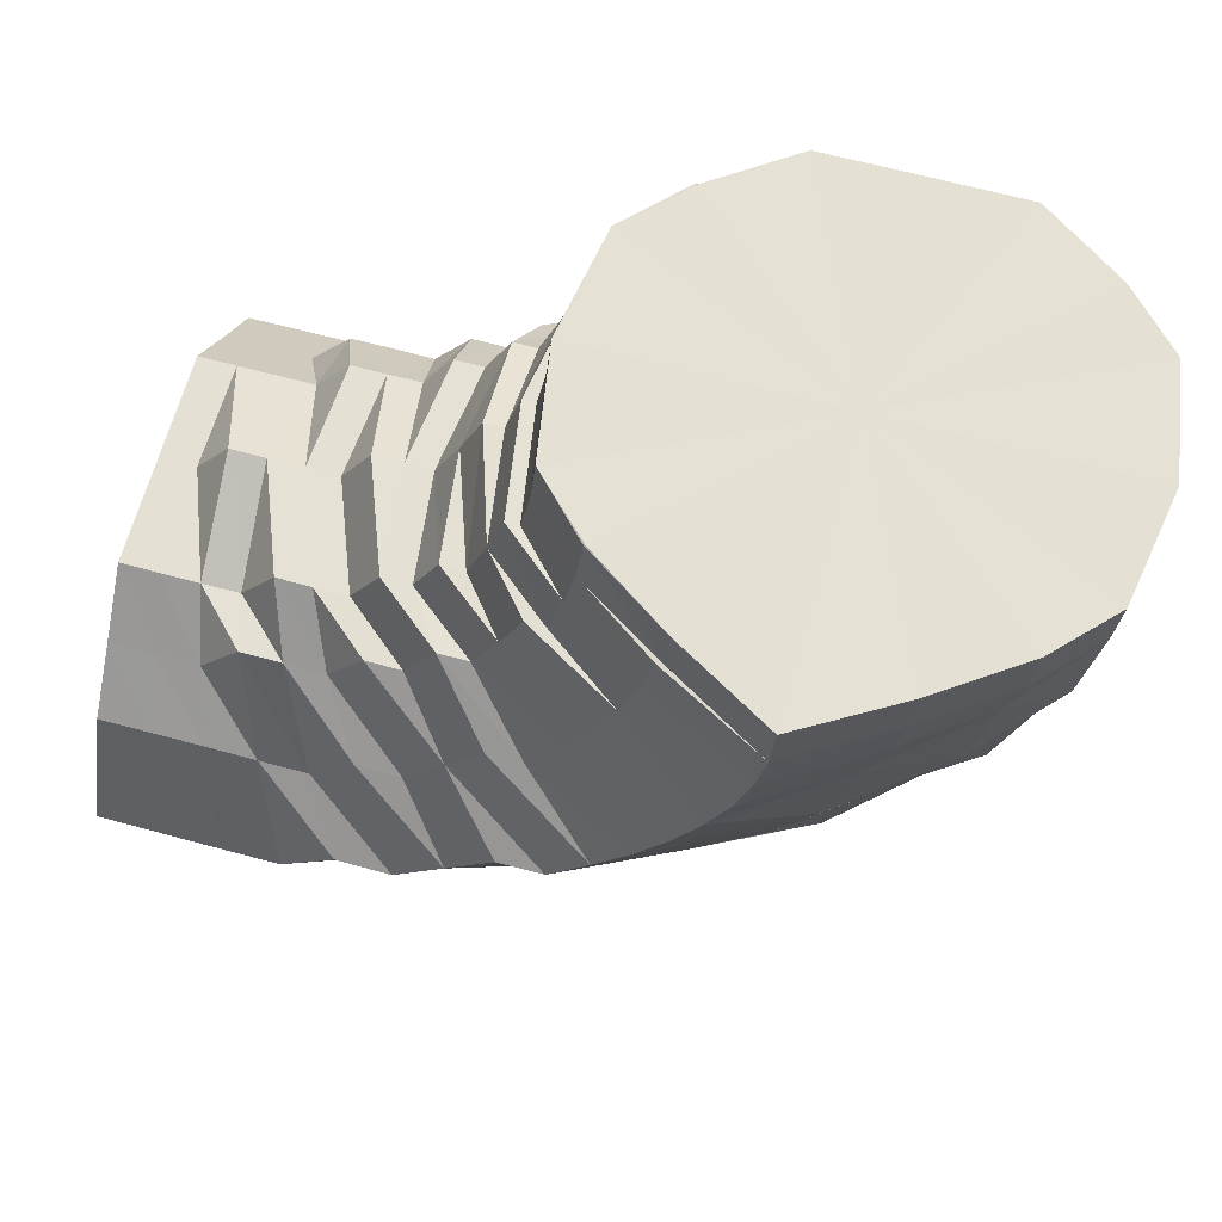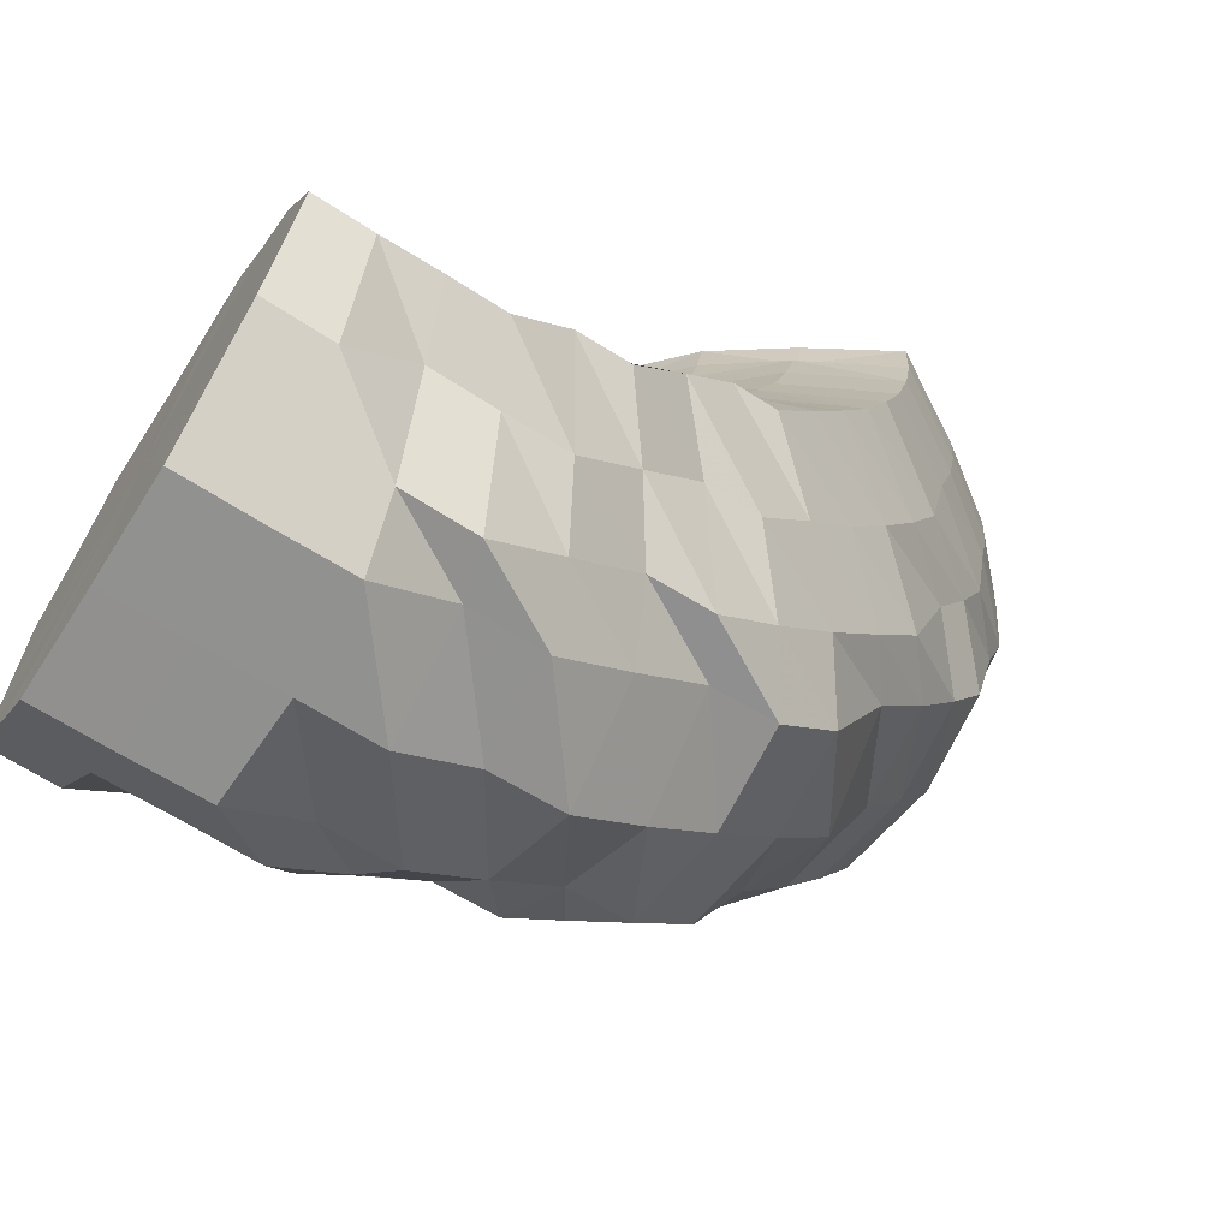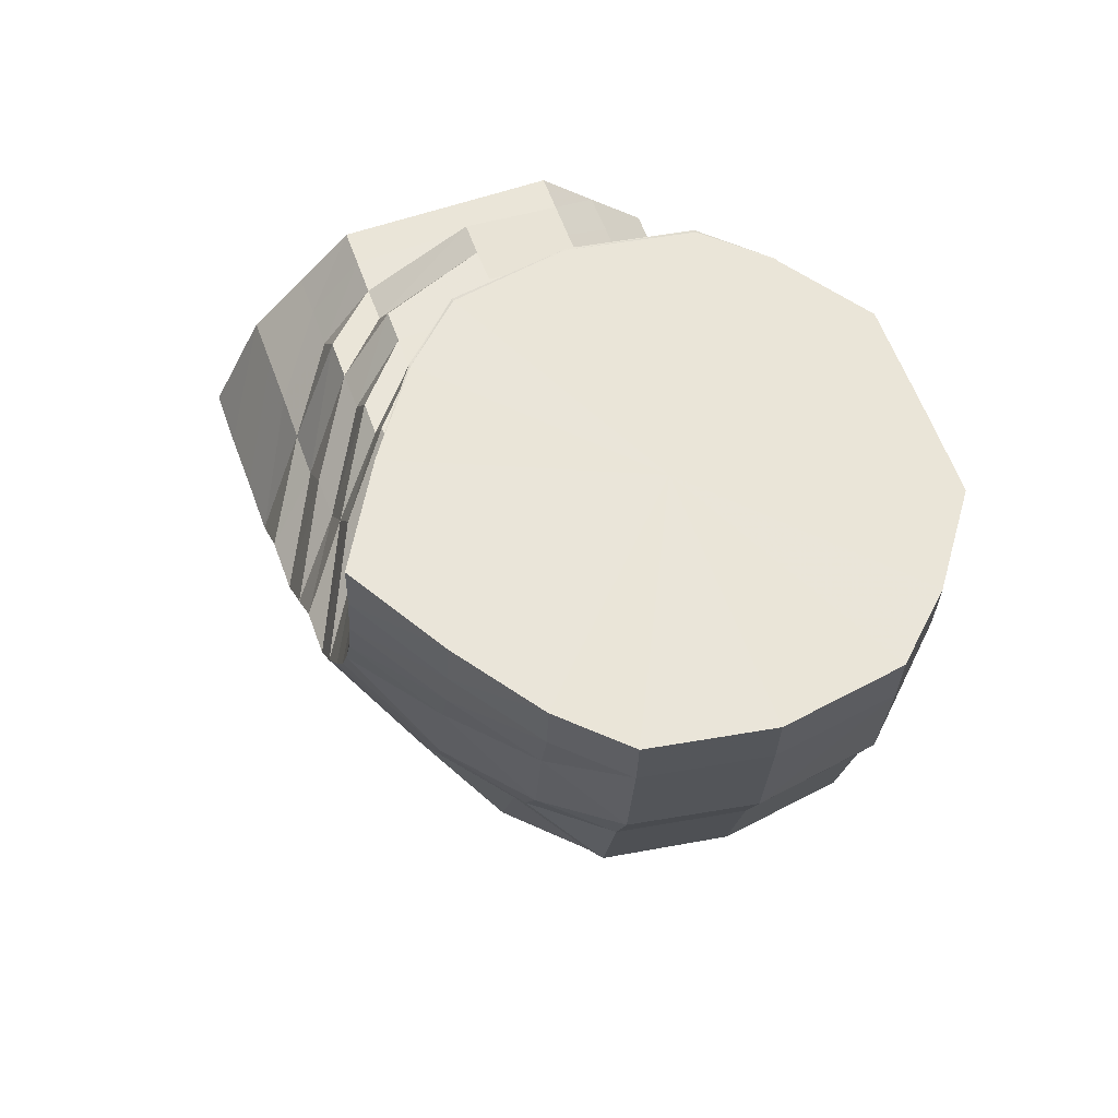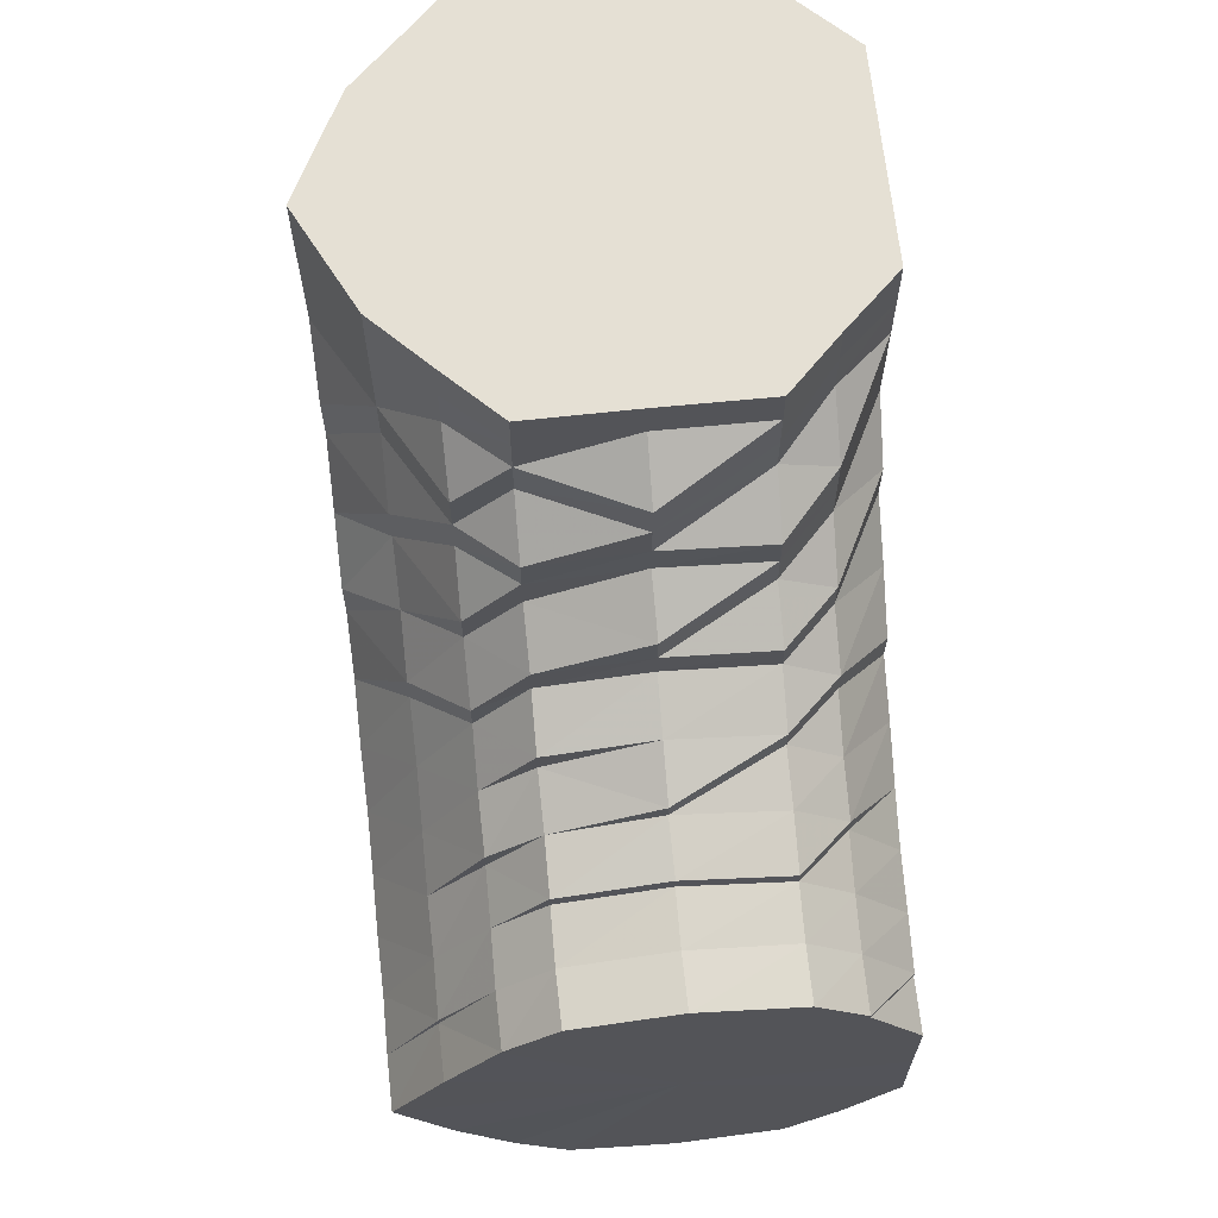
<metadata>
{"format":"obj","ext":"obj","renderer":"f3d","projection":"perspective","resolution":1024,"background":"white","views":[{"elev":65.2,"azim":105.2,"up":"+Y"},{"elev":-65.7,"azim":57.6,"up":"+Y"},{"elev":58.7,"azim":160.5,"up":"+Y"},{"elev":65.6,"azim":174.3,"up":"+Z"}]}
</metadata>
<code>
o 26974
v 2249 1885 22.26
v 2249 1885 22.24
v 2249 1885 22.26
v 2249 1885 22.24
v 2249 1885 22.26
v 2249 1885 22.26
v 2249 1885 22.24
v 2249 1885 22.26
v 2249 1885 22.26
v 2249 1885 22.23
v 2249 1885 22.23
v 2249 1885 22.23
v 2249 1885 22.23
v 2249 1885 22.21
v 2249 1885 22.24
v 2249 1885 22.26
v 2249 1885 22.26
v 2249 1885 22.21
v 2249 1885 22.23
v 2249 1885 22.22
v 2249 1885 22.24
v 2249 1885 22.26
v 2249 1885 22.26
v 2249 1885 22.23
v 2249 1885 22.22
v 2249 1885 22.25
v 2249 1885 22.26
v 2249 1885 22.26
v 2249 1885 22.24
v 2249 1885 22.23
v 2249 1885 22.25
v 2249 1885 22.26
v 2249 1885 22.26
v 2249 1885 22.24
v 2249 1885 22.23
v 2249 1885 22.25
v 2249 1885 22.26
v 2249 1885 22.26
v 2249 1885 22.24
v 2249 1885 22.23
v 2249 1885 22.25
v 2249 1885 22.26
v 2249 1885 22.26
v 2249 1885 22.24
v 2249 1885 22.24
v 2249 1885 22.25
v 2249 1885 22.26
v 2249 1885 22.26
v 2249 1885 22.24
v 2249 1885 22.24
v 2249 1885 22.25
v 2249 1885 22.26
v 2249 1885 22.26
v 2249 1885 22.24
v 2249 1885 22.24
v 2249 1885 22.25
v 2249 1885 22.26
v 2249 1885 22.26
v 2249 1885 22.24
v 2249 1885 22.23
v 2249 1885 22.25
v 2249 1885 22.26
v 2249 1885 22.26
v 2249 1885 22.24
v 2249 1885 22.23
v 2249 1885 22.25
v 2249 1885 22.26
v 2249 1885 22.26
v 2250 1885 22.24
v 2250 1885 22.23
v 2250 1885 22.21
v 2250 1885 22.25
v 2249 1885 22.26
v 2250 1885 22.26
v 2249 1885 22.22
v 2250 1885 22.21
v 2250 1885 22.2
v 2249 1885 22.25
v 2250 1885 22.26
v 2249 1885 22.23
v 2249 1885 22.26
v 2249 1885 22.23
v 2249 1885 22.22
v 2249 1885 22.22
v 2249 1885 22.21
v 2249 1885 22.21
v 2249 1885 22.2
v 2249 1885 22.2
v 2249 1885 22.2
v 2249 1885 22.19
v 2250 1885 22.2
v 2250 1885 22.21
v 2249 1885 22.19
v 2249 1885 22.18
v 2249 1885 22.2
v 2249 1885 22.18
v 2249 1885 22.17
v 2249 1885 22.17
v 2249 1885 22.2
v 2249 1885 22.19
v 2249 1885 22.17
v 2249 1885 22.2
v 2249 1885 22.19
v 2249 1885 22.18
v 2249 1885 22.21
v 2249 1885 22.2
v 2249 1885 22.19
v 2249 1885 22.21
v 2249 1885 22.2
v 2249 1885 22.2
v 2249 1885 22.22
v 2249 1885 22.21
v 2249 1885 22.2
v 2249 1885 22.23
v 2249 1885 22.22
v 2249 1885 22.21
v 2249 1885 22.23
v 2249 1885 22.22
v 2249 1885 22.22
v 2249 1885 22.23
v 2249 1885 22.23
v 2249 1885 22.22
v 2249 1885 22.23
v 2249 1885 22.22
v 2249 1885 22.22
v 2249 1885 22.21
v 2250 1885 22.2
v 2249 1885 22.22
v 2249 1885 22.21
v 2249 1885 22.2
v 2250 1885 22.2
v 2250 1885 22.19
v 2249 1885 22.19
v 2249 1885 22.18
v 2249 1885 22.17
v 2249 1885 22.2
v 2249 1885 22.17
v 2250 1885 22.19
v 2250 1885 22.18
v 2249 1885 22.16
v 2250 1885 22.18
v 2250 1885 22.19
v 2249 1885 22.21
v 2249 1885 22.19
v 2250 1885 22.18
v 2249 1885 22.21
v 2249 1885 22.2
v 2250 1885 22.17
v 2249 1885 22.21
v 2249 1885 22.21
v 2249 1885 22.18
v 2249 1885 22.19
v 2249 1885 22.21
v 2249 1885 22.21
v 2249 1885 22.2
v 2249 1885 22.21
v 2249 1885 22.21
v 2249 1885 22.2
v 2249 1885 22.2
v 2249 1885 22.2
v 2249 1885 22.2
v 2249 1885 22.19
v 2249 1885 22.19
v 2249 1885 22.19
v 2249 1885 22.18
v 2249 1885 22.18
v 2249 1885 22.18
v 2249 1885 22.17
v 2249 1885 22.17
v 2249 1885 22.17
v 2249 1885 22.16
v 2249 1885 22.16
v 2249 1885 22.16
v 2249 1885 22.16
v 2249 1885 22.15
v 2249 1885 22.15
v 2249 1885 22.16
v 2249 1885 22.15
v 2249 1885 22.15
v 2249 1885 22.14
v 2249 1885 22.14
v 2249 1885 22.14
v 2249 1885 22.15
v 2249 1885 22.13
v 2249 1885 22.13
v 2249 1885 22.14
v 2249 1885 22.16
v 2249 1885 22.15
v 2249 1885 22.16
v 2249 1885 22.14
v 2249 1885 22.18
v 2249 1885 22.16
v 2249 1885 22.17
v 2249 1885 22.19
v 2249 1885 22.19
v 2249 1885 22.2
v 2249 1885 22.19
v 2249 1885 22.2
v 2249 1885 22.2
v 2249 1885 22.2
v 2249 1885 22.19
v 2249 1885 22.19
v 2249 1885 22.19
v 2249 1885 22.18
v 2249 1885 22.17
v 2250 1885 22.16
v 2250 1885 22.16
v 2249 1885 22.15
v 2249 1885 22.14
v 2249 1885 22.14
v 2249 1885 22.13
v 2249 1885 22.13
v 2249 1885 22.12
v 2249 1885 22.12
v 2249 1885 22.12
v 2249 1885 22.11
v 2249 1885 22.13
v 2249 1885 22.12
v 2249 1885 22.12
v 2249 1885 22.14
v 2249 1885 22.15
v 2249 1885 22.13
v 2249 1885 22.17
v 2249 1885 22.15
v 2249 1885 22.17
v 2249 1885 22.18
v 2249 1885 22.18
v 2249 1885 22.19
v 2249 1885 22.19
v 2249 1885 22.19
v 2249 1885 22.19
v 2249 1885 22.19
v 2249 1885 22.19
v 2249 1885 22.19
v 2249 1885 22.19
v 2249 1886 22.19
v 2249 1885 22.18
v 2249 1885 22.19
v 2249 1886 22.18
v 2249 1885 22.18
v 2249 1885 22.19
v 2249 1886 22.18
v 2249 1886 22.16
v 2249 1886 22.18
v 2250 1886 22.15
v 2250 1886 22.14
v 2249 1886 22.18
v 2249 1886 22.19
v 2249 1886 22.19
v 2249 1886 22.19
v 2249 1886 22.19
v 2249 1885 22.19
v 2249 1885 22.19
v 2249 1886 22.18
v 2249 1886 22.19
v 2249 1886 22.16
v 2249 1886 22.18
v 2249 1886 22.18
v 2249 1886 22.19
v 2249 1886 22.19
v 2249 1886 22.19
v 2249 1886 22.19
v 2249 1886 22.19
v 2249 1886 22.19
v 2249 1886 22.18
v 2249 1886 22.14
v 2249 1886 22.16
v 2249 1886 22.19
v 2249 1886 22.19
v 2250 1886 22.14
v 2249 1886 22.16
v 2249 1886 22.16
v 2249 1886 22.18
v 2249 1886 22.13
v 2250 1886 22.15
v 2249 1886 22.19
v 2249 1886 22.19
v 2249 1886 22.11
v 2249 1886 22.13
v 2249 1886 22.13
v 2249 1886 22.1
v 2250 1885 22.15
v 2249 1886 22.11
v 2249 1886 22.11
v 2249 1886 22.1
v 2249 1886 22.1
v 2249 1886 22.1
v 2249 1886 22.1
v 2249 1886 22.1
v 2249 1886 22.1
v 2249 1886 22.11
v 2249 1886 22.1
v 2249 1886 22.1
v 2249 1886 22.13
v 2249 1886 22.11
v 2249 1886 22.14
v 2249 1886 22.11
v 2249 1886 22.13
v 2249 1886 22.13
v 2249 1886 22.16
v 2249 1886 22.18
v 2249 1886 22.18
v 2249 1886 22.16
v 2249 1886 22.15
v 2249 1886 22.18
v 2249 1886 22.14
v 2249 1886 22.16
v 2249 1886 22.16
v 2249 1885 22.15
v 2249 1886 22.18
v 2249 1885 22.13
v 2249 1886 22.19
v 2249 1886 22.18
v 2249 1886 22.19
v 2249 1885 22.12
v 2249 1885 22.12
v 2249 1885 22.11
v 2249 1885 22.11
v 2249 1885 22.11
v 2249 1885 22.1
v 2249 1885 22.12
v 2249 1885 22.11
v 2249 1885 22.12
v 2249 1885 22.11
v 2249 1885 22.14
v 2249 1885 22.12
v 2249 1885 22.12
v 2250 1885 22.15
v 2249 1885 22.13
v 2249 1885 22.13
v 2250 1886 22.15
v 2249 1886 22.16
v 2250 1885 22.15
v 2249 1885 22.17
v 2249 1885 22.17
v 2249 1886 22.16
v 2249 1885 22.18
v 2249 1886 22.16
v 2249 1886 22.18
v 2249 1885 22.18
v 2250 1886 22.15
v 2249 1886 22.16
v 2249 1886 22.16
v 2249 1886 22.16
v 2249 1886 22.18
v 2249 1885 22.26
v 2249 1885 22.26
v 2249 1885 22.26
v 2249 1885 22.26
v 2249 1885 22.26
v 2249 1885 22.26
v 2249 1885 22.26
v 2250 1885 22.26
v 2249 1885 22.26
v 2249 1885 22.26
v 2249 1885 22.26
v 2249 1885 22.26
v 2249 1885 22.26
v 2249 1885 22.26
v 2249 1885 22.26
v 2249 1885 22.26
v 2249 1885 22.26
f 1 2 3
f 3 4 5
f 2 4 6
f 5 7 8
f 4 7 9
f 2 10 4
f 4 11 7
f 10 11 4
f 11 12 7
f 13 10 2
f 10 14 11
f 15 13 2
f 15 2 16
f 17 15 1
f 13 18 10
f 18 14 10
f 19 13 15
f 20 18 13
f 19 20 13
f 21 19 15
f 21 15 22
f 23 21 17
f 24 19 21
f 25 20 19
f 24 25 19
f 26 24 21
f 26 21 27
f 28 26 23
f 29 24 26
f 30 25 24
f 29 30 24
f 31 29 26
f 31 26 32
f 33 31 28
f 34 29 31
f 35 30 29
f 34 35 29
f 36 34 31
f 36 31 37
f 38 36 33
f 39 34 36
f 40 35 34
f 39 40 34
f 41 39 36
f 41 36 42
f 43 41 38
f 44 39 41
f 45 40 39
f 44 45 39
f 46 44 41
f 46 41 47
f 48 46 43
f 49 44 46
f 50 45 44
f 49 50 44
f 51 49 46
f 51 46 52
f 53 51 48
f 54 49 51
f 55 50 49
f 54 55 49
f 56 54 51
f 56 51 57
f 58 56 53
f 59 54 56
f 60 55 54
f 59 60 54
f 61 59 56
f 61 56 62
f 63 61 58
f 64 59 61
f 65 60 59
f 64 65 59
f 66 64 61
f 66 61 67
f 68 66 63
f 69 64 66
f 70 65 64
f 69 70 64
f 70 71 65
f 72 69 66
f 72 66 73
f 74 72 68
f 71 75 65
f 65 75 60
f 76 77 75
f 8 78 74
f 78 72 79
f 75 80 60
f 7 78 81
f 7 12 78
f 78 82 72
f 12 82 78
f 82 69 72
f 60 80 55
f 82 83 69
f 83 70 69
f 12 84 82
f 84 83 82
f 85 84 12
f 11 85 12
f 14 85 11
f 83 86 70
f 86 71 70
f 84 87 83
f 87 86 83
f 86 88 71
f 89 87 84
f 85 89 84
f 87 90 86
f 90 88 86
f 88 91 92
f 93 90 87
f 89 93 87
f 90 94 88
f 95 89 85
f 14 95 85
f 96 93 89
f 95 96 89
f 93 97 90
f 97 94 90
f 96 98 93
f 98 97 93
f 99 95 14
f 18 99 14
f 100 96 95
f 99 100 95
f 101 98 96
f 100 101 96
f 102 99 18
f 20 102 18
f 103 100 99
f 102 103 99
f 104 101 100
f 103 104 100
f 105 102 20
f 25 105 20
f 106 103 102
f 105 106 102
f 107 104 103
f 106 107 103
f 108 105 25
f 30 108 25
f 109 106 105
f 108 109 105
f 110 107 106
f 109 110 106
f 111 108 30
f 35 111 30
f 112 109 108
f 111 112 108
f 113 110 109
f 112 113 109
f 114 111 35
f 40 114 35
f 115 112 111
f 114 115 111
f 116 113 112
f 115 116 112
f 117 114 40
f 45 117 40
f 118 115 114
f 117 118 114
f 119 116 115
f 118 119 115
f 120 117 45
f 50 120 45
f 121 118 117
f 120 121 117
f 122 119 118
f 121 122 118
f 123 120 50
f 55 123 50
f 80 123 55
f 123 124 120
f 124 121 120
f 80 125 123
f 125 124 123
f 126 125 80
f 75 126 80
f 127 126 75
f 124 128 121
f 128 122 121
f 125 129 124
f 129 128 124
f 126 130 125
f 130 129 125
f 127 131 126
f 131 130 126
f 131 132 130
f 133 131 127
f 88 133 127
f 94 133 88
f 133 134 131
f 134 132 131
f 94 135 133
f 135 134 133
f 132 136 130
f 130 136 129
f 134 137 132
f 138 139 136
f 135 140 134
f 140 137 134
f 137 141 142
f 136 143 129
f 129 143 128
f 136 144 143
f 145 144 136
f 143 146 128
f 128 146 122
f 144 147 143
f 143 147 146
f 145 148 144
f 146 149 122
f 122 149 119
f 147 150 146
f 146 150 149
f 144 151 147
f 148 151 144
f 147 152 150
f 151 152 147
f 149 153 119
f 119 153 116
f 150 154 149
f 149 154 153
f 152 155 150
f 150 155 154
f 153 156 116
f 116 156 113
f 154 157 153
f 153 157 156
f 155 158 154
f 154 158 157
f 156 159 113
f 113 159 110
f 157 160 156
f 156 160 159
f 158 161 157
f 157 161 160
f 159 162 110
f 110 162 107
f 160 163 159
f 159 163 162
f 161 164 160
f 160 164 163
f 162 165 107
f 107 165 104
f 163 166 162
f 162 166 165
f 164 167 163
f 163 167 166
f 165 168 104
f 104 168 101
f 166 169 165
f 165 169 168
f 167 170 166
f 166 170 169
f 168 171 101
f 101 171 98
f 169 172 168
f 168 172 171
f 170 173 169
f 169 173 172
f 171 174 98
f 98 174 97
f 172 175 171
f 171 175 174
f 173 176 172
f 172 176 175
f 174 177 97
f 97 177 94
f 177 135 94
f 174 178 177
f 175 178 174
f 177 179 135
f 178 179 177
f 179 140 135
f 175 180 178
f 176 180 175
f 178 181 179
f 180 181 178
f 179 182 140
f 181 182 179
f 182 183 140
f 140 183 137
f 181 184 182
f 180 185 181
f 185 184 181
f 186 185 180
f 176 186 180
f 183 187 137
f 137 187 145
f 187 148 145
f 188 186 176
f 173 188 176
f 189 188 173
f 170 189 173
f 188 190 186
f 191 189 170
f 167 191 170
f 189 192 188
f 192 190 188
f 191 193 189
f 193 192 189
f 194 191 167
f 164 194 167
f 195 193 191
f 194 195 191
f 196 194 164
f 161 196 164
f 197 195 194
f 196 197 194
f 198 196 161
f 158 198 161
f 199 197 196
f 198 199 196
f 200 198 158
f 155 200 158
f 201 199 198
f 200 201 198
f 202 200 155
f 152 202 155
f 203 201 200
f 202 203 200
f 204 202 152
f 151 204 152
f 205 203 202
f 204 205 202
f 206 204 151
f 148 206 151
f 207 205 204
f 206 207 204
f 208 206 148
f 187 208 148
f 209 207 206
f 208 209 206
f 210 208 187
f 183 210 187
f 211 209 208
f 210 211 208
f 212 210 183
f 182 212 183
f 184 212 182
f 212 213 210
f 213 211 210
f 184 214 212
f 214 213 212
f 215 214 184
f 185 215 184
f 214 216 213
f 217 215 185
f 186 217 185
f 190 217 186
f 215 218 214
f 218 216 214
f 217 219 215
f 219 218 215
f 190 220 217
f 220 219 217
f 221 220 190
f 192 221 190
f 220 222 219
f 223 221 192
f 193 223 192
f 221 224 220
f 224 222 220
f 223 225 221
f 225 224 221
f 226 223 193
f 195 226 193
f 227 225 223
f 226 227 223
f 228 226 195
f 229 227 226
f 228 229 226
f 197 228 195
f 230 231 228
f 232 228 197
f 199 232 197
f 232 233 228
f 234 232 199
f 235 233 232
f 234 235 232
f 201 234 199
f 235 236 233
f 237 238 234
f 239 236 235
f 240 239 241
f 239 242 236
f 243 242 244
f 245 246 243
f 247 248 236
f 236 249 233
f 248 250 249
f 236 251 249
f 252 249 253
f 254 255 251
f 256 254 257
f 257 258 259
f 259 260 261
f 261 262 263
f 263 264 265
f 254 255 266
f 267 254 266
f 255 268 266
f 255 268 269
f 270 267 266
f 270 267 271
f 271 272 273
f 274 270 266
f 274 270 275
f 268 276 266
f 268 276 277
f 278 274 266
f 278 274 279
f 279 280 275
f 281 278 266
f 279 275 282
f 281 278 283
f 283 284 279
f 285 281 266
f 285 281 286
f 286 287 283
f 288 285 266
f 288 285 289
f 289 290 286
f 291 288 266
f 291 288 292
f 292 293 289
f 294 291 266
f 294 291 295
f 296 294 266
f 295 297 292
f 296 294 298
f 298 299 295
f 300 296 266
f 301 300 266
f 276 301 266
f 276 301 302
f 301 300 303
f 300 296 304
f 302 305 303
f 304 306 298
f 303 307 304
f 302 303 308
f 303 304 309
f 308 303 309
f 310 302 308
f 309 304 311
f 304 298 311
f 308 309 224
f 225 308 224
f 310 308 225
f 224 309 222
f 309 311 222
f 227 310 225
f 312 313 310
f 314 310 227
f 250 312 314
f 314 277 310
f 229 314 227
f 249 314 229
f 249 269 314
f 222 311 315
f 222 315 219
f 219 315 218
f 311 316 315
f 311 298 316
f 298 295 316
f 315 317 218
f 315 316 317
f 218 317 216
f 316 295 318
f 316 318 317
f 295 292 318
f 317 319 216
f 317 318 319
f 318 292 320
f 318 320 319
f 292 289 320
f 216 319 321
f 216 321 213
f 213 321 211
f 319 322 321
f 319 320 322
f 321 323 211
f 321 322 323
f 211 323 209
f 320 289 324
f 320 324 322
f 289 286 324
f 323 325 209
f 322 326 323
f 322 324 326
f 323 326 325
f 209 325 207
f 324 286 327
f 324 327 326
f 286 283 327
f 325 328 207
f 326 329 325
f 326 327 329
f 325 329 328
f 207 328 205
f 327 283 330
f 327 330 329
f 283 279 330
f 330 279 282
f 282 331 332
f 329 330 333
f 330 282 333
f 329 333 328
f 328 334 205
f 328 333 334
f 205 334 203
f 333 282 335
f 333 335 334
f 282 336 335
f 335 336 337
f 338 339 337
f 334 335 340
f 335 337 340
f 334 340 203
f 340 337 234
f 203 340 201
f 340 234 201
f 341 342 343
f 343 344 345
f 346 347 348
f 347 349 348
f 350 346 348
f 349 351 348
f 352 350 348
f 351 353 348
f 354 352 348
f 353 355 348
f 356 354 348
f 355 357 348
f 358 356 348
f 357 359 348
f 360 358 348
f 359 361 348
f 362 360 348
f 361 362 348

</code>
